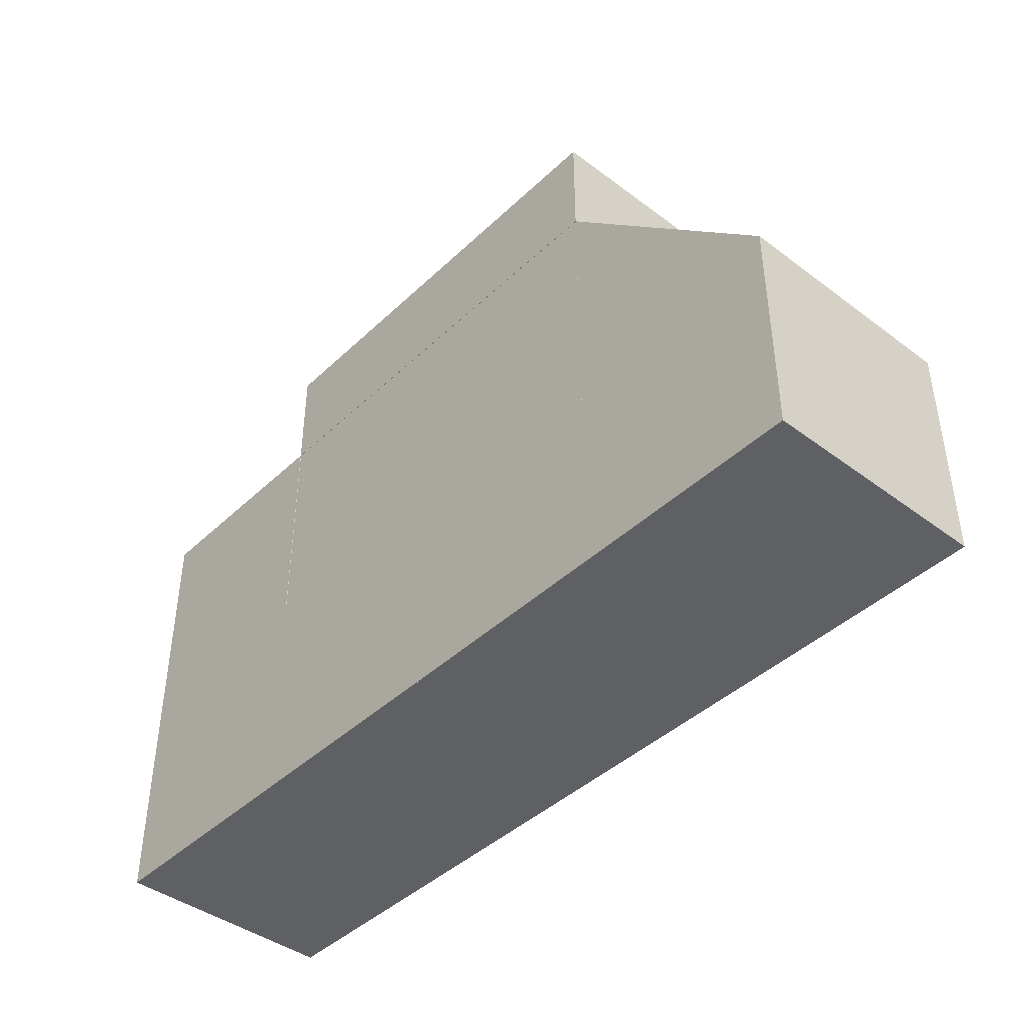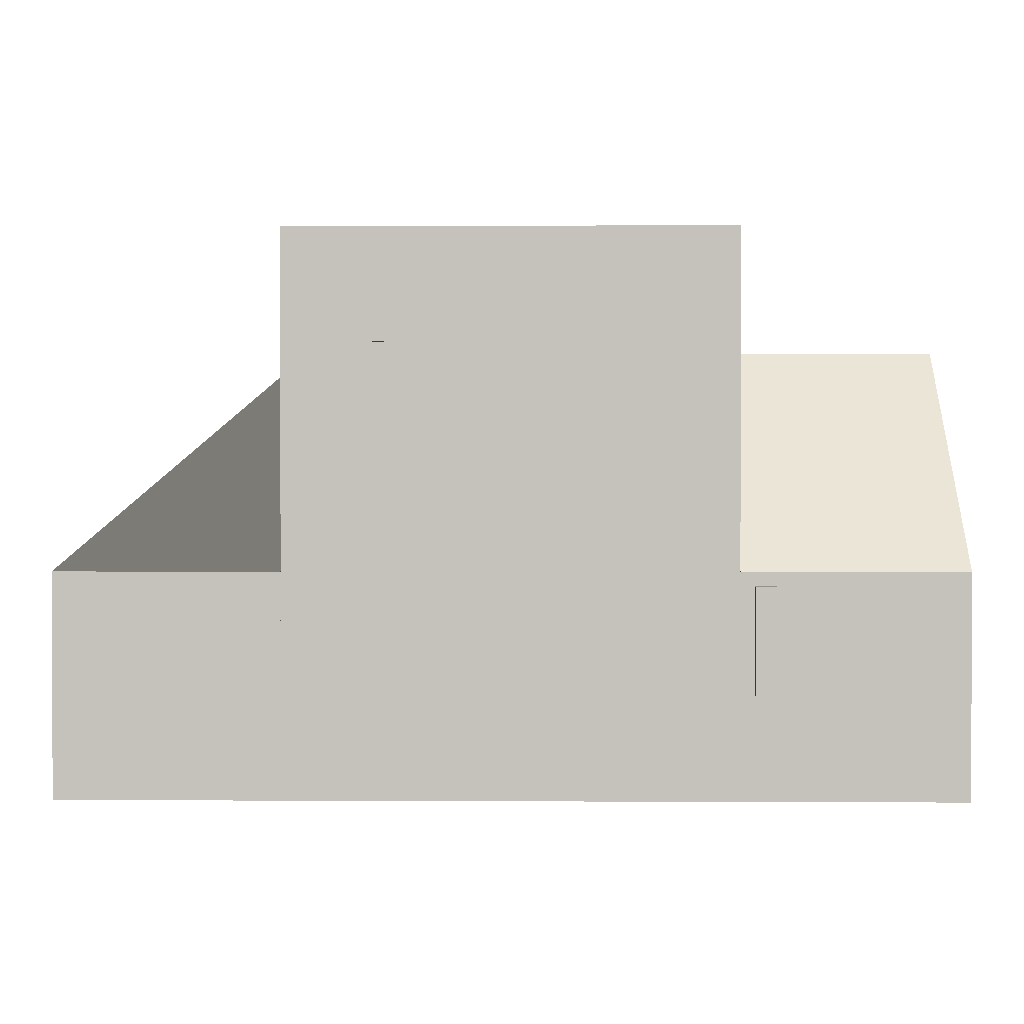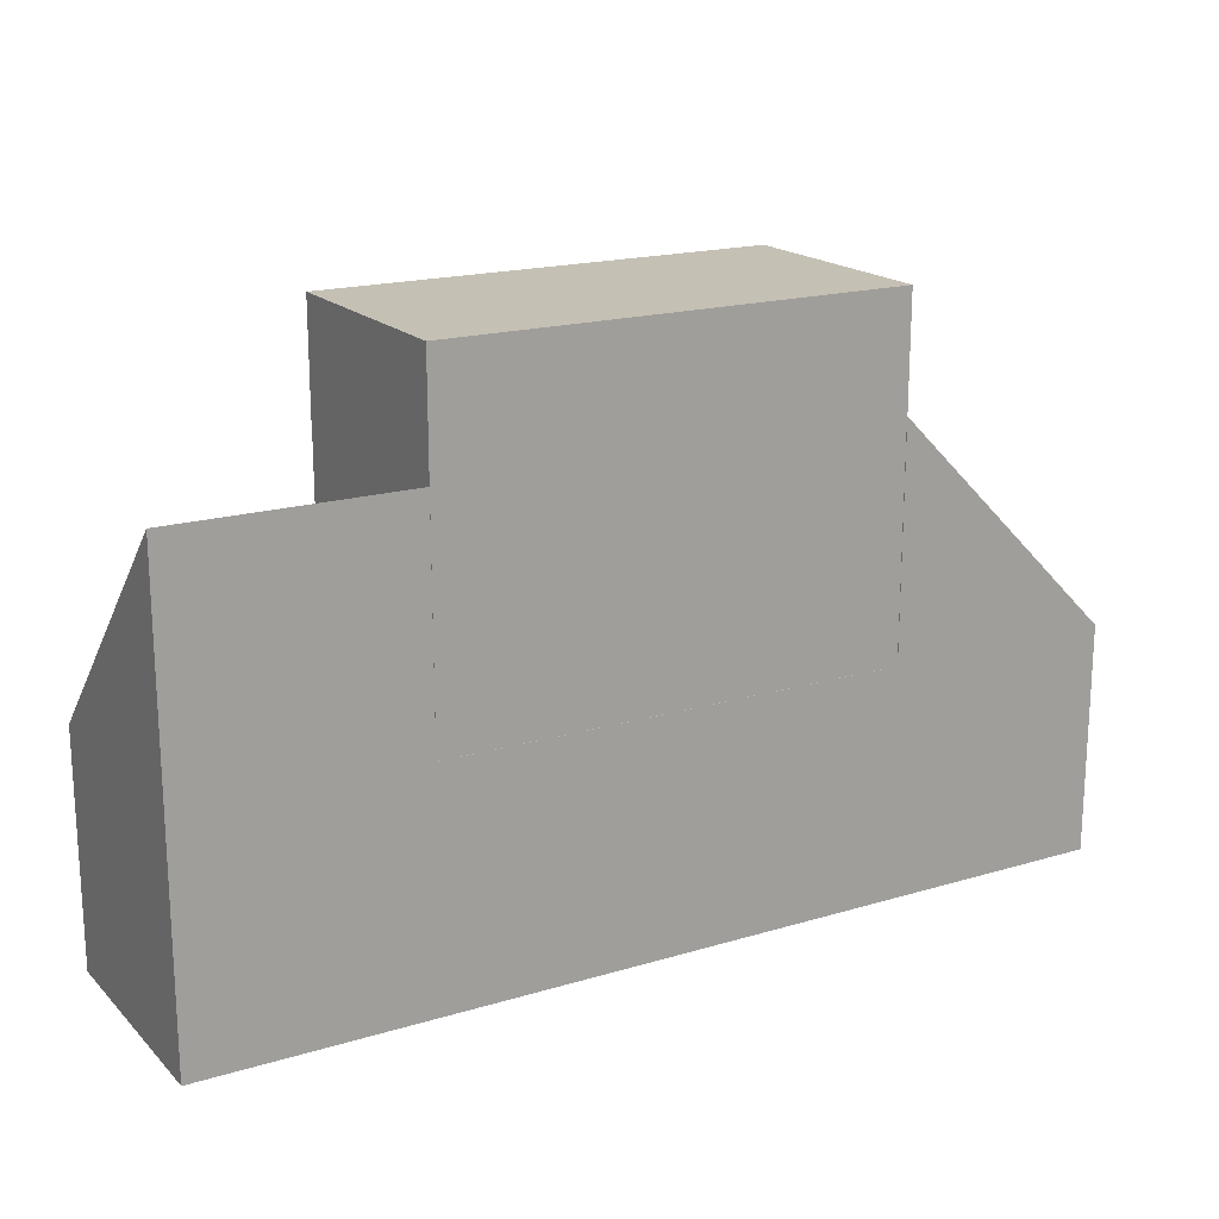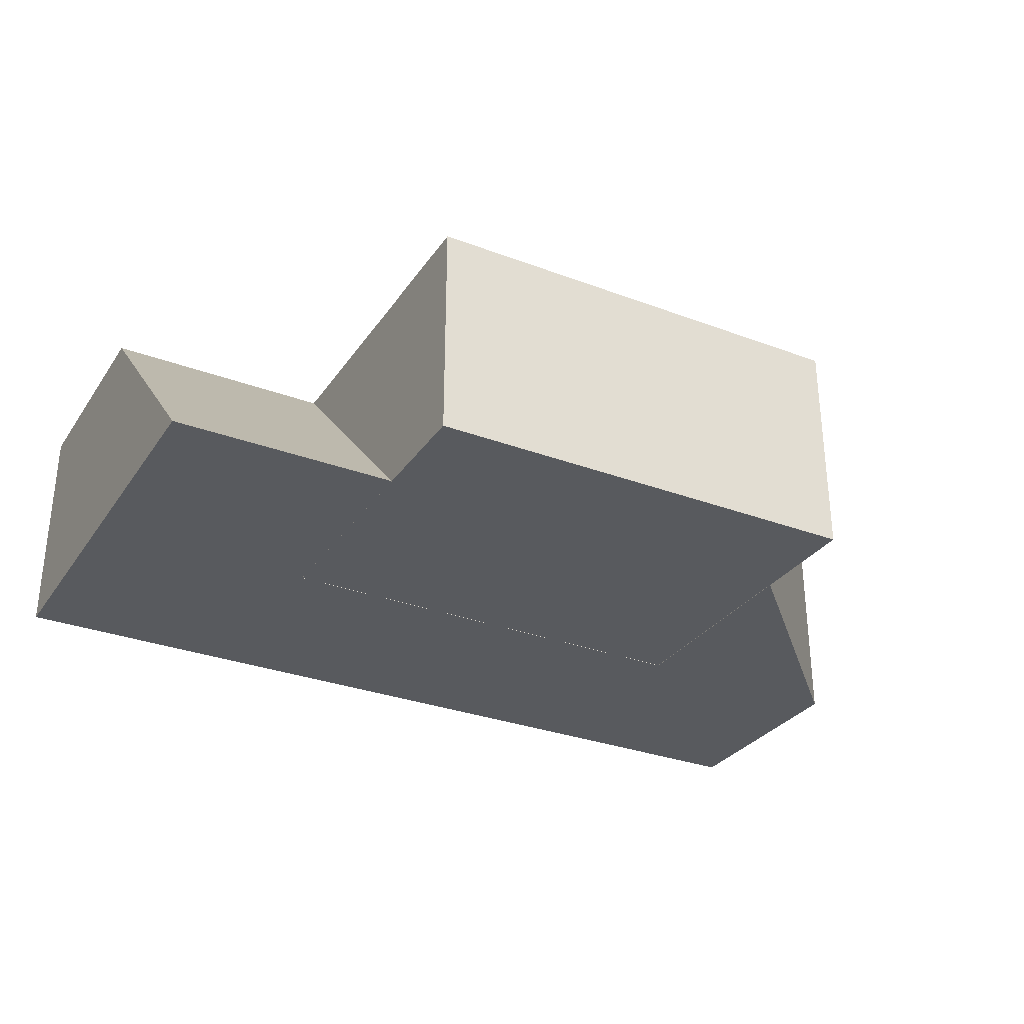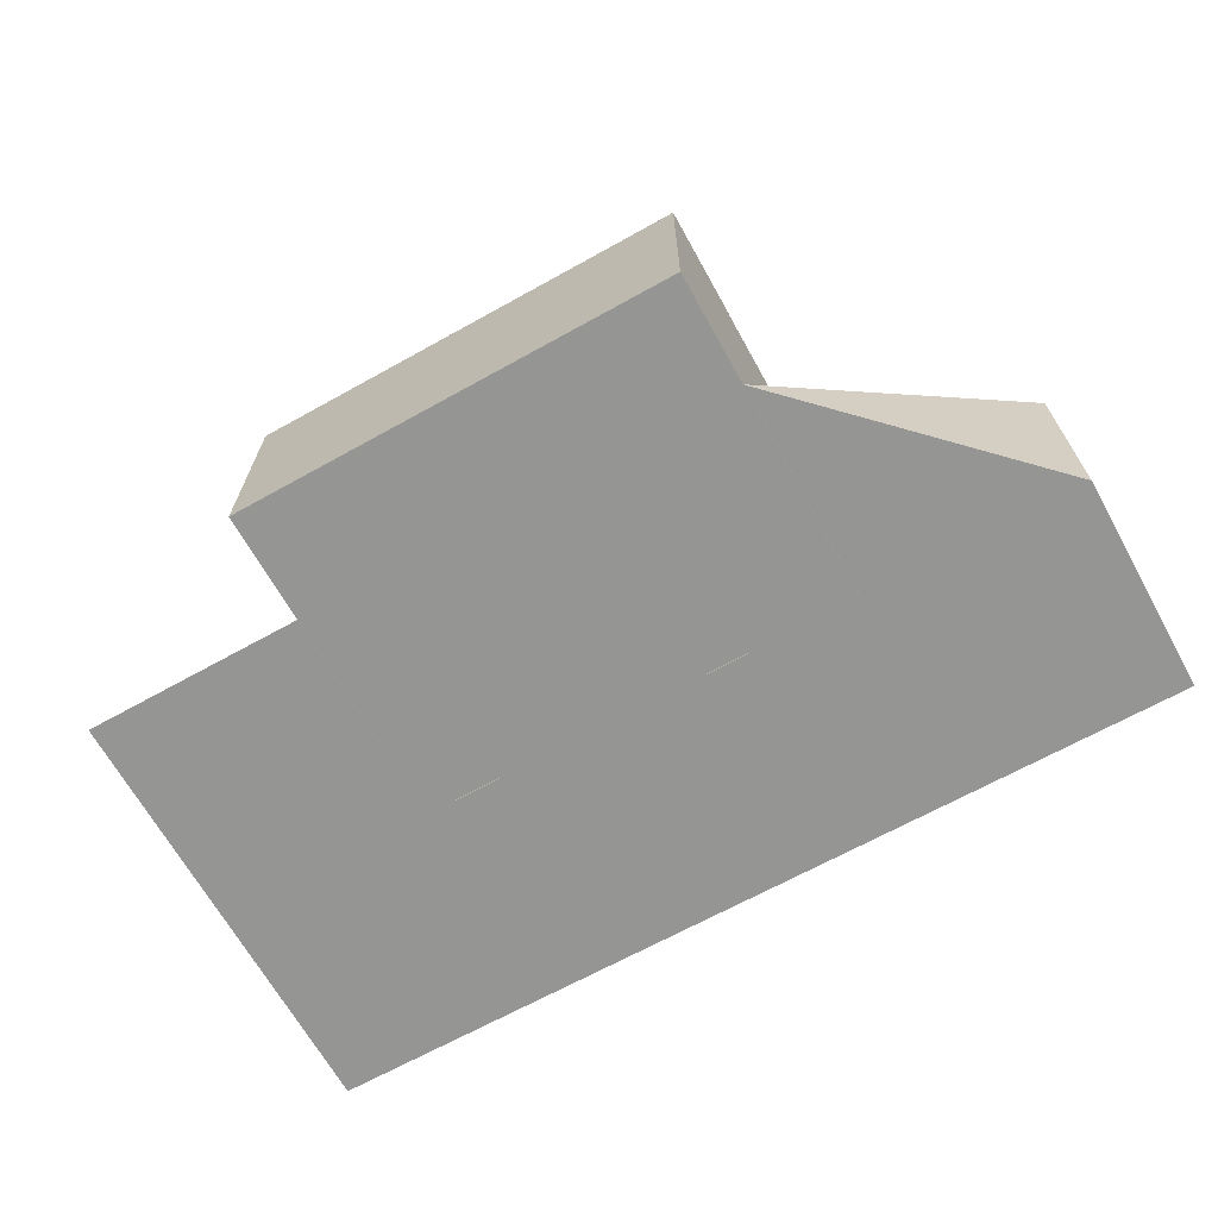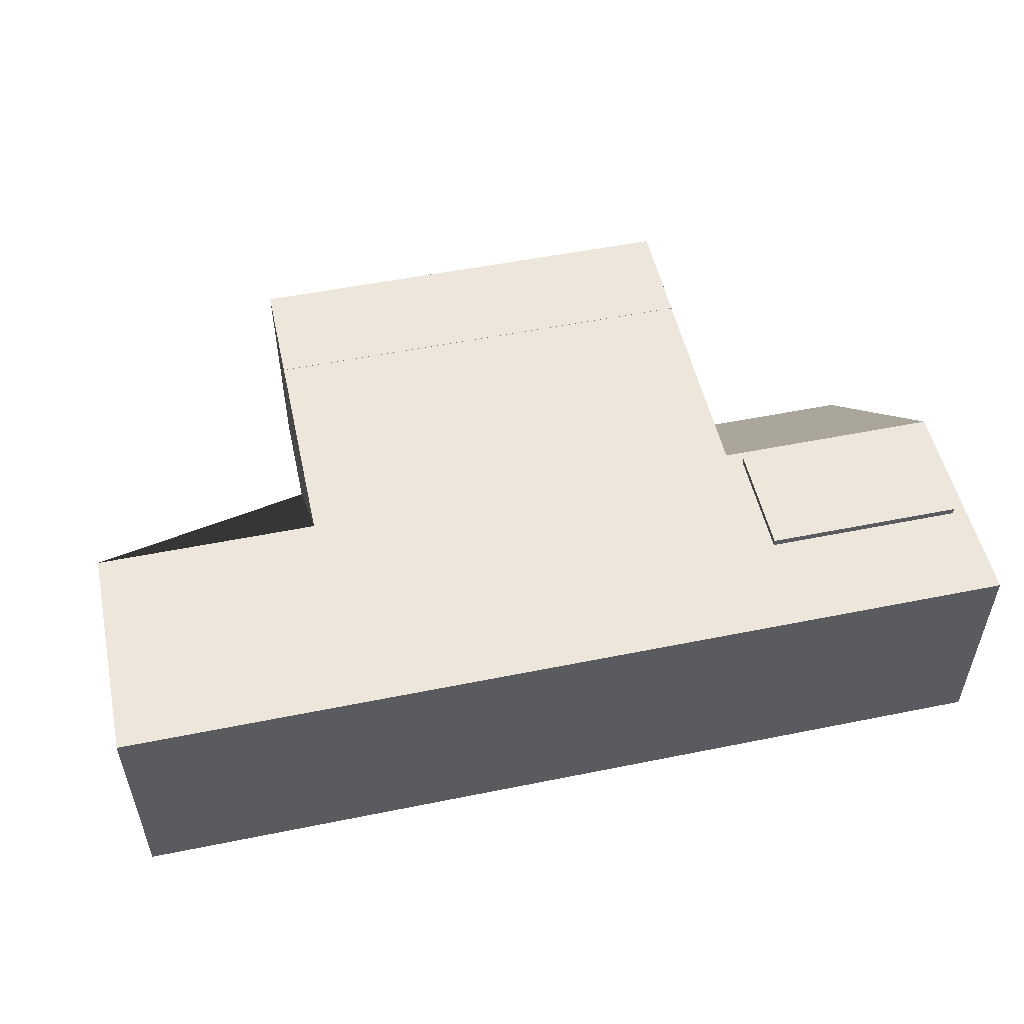
<metadata>
{"format":"obj","ext":"obj","renderer":"f3d","projection":"perspective","resolution":1024,"background":"white","views":[{"elev":-42.6,"azim":-131.8,"up":"+Y"},{"elev":1.2,"azim":1.0,"up":"+Y"},{"elev":18.3,"azim":150.0,"up":"+Y"},{"elev":-30.6,"azim":151.6,"up":"+Z"},{"elev":-67.3,"azim":-150.9,"up":"+Z"},{"elev":52.3,"azim":-12.3,"up":"+Z"}]}
</metadata>
<code>
o glass_translucent
v -2.499 1 0.499
v -2.499 1 -0.499
v -2.499 0 -0.499
v -2.499 -0 0.499
v -0.501 0 -0.499
v -0.501 1 -0.499
v -0.501 1 0.499
v -0.501 -0 0.499
v -2.499 0 -0.499
v -2.499 1 -0.499
v -2.499 1 0.499
v -2.499 -0 0.499
v -0.501 1 0.499
v -0.501 1 -0.499
v -0.501 0 -0.499
v -0.501 -0 0.499
f 1 2 3 4
f 5 6 7 8
f 3 2 6 5
f 7 1 4 8
f 9 10 11 12
f 13 14 15 16
f 14 10 9 15
f 12 11 13 16
o bench
v -1.5 1.5 0.5
v -1.5 1.5 -0.5
v -1.5 1 -0.5
v -1.5 1 0.5
v -0.5 1 -0.5
v -0.5 1.5 -0.5
v -0.5 1.5 0.5
v -0.5 1 0.5
v -2.5 1.5 0.5
v -2.5 1.5 -0.5
v -2.5 1 -0.5
v -2.5 1 0.5
v -1.5 1 -0.5
v -1.5 1.5 -0.5
v -1.5 1.5 0.5
v -1.5 1 0.5
v -2.5 -0 0.5
v -2.5 0 -0.5
v -2.5 -1 -0.5
v -2.5 -1 0.5
v -1.5 -1 -0.5
v -1.5 0 -0.5
v -1.5 -0 0.5
v -1.5 -1 0.5
v -1.5 -0 0.5
v -1.5 0 -0.5
v -1.5 -1 -0.5
v -1.5 -1 0.5
v -0.5 -1 -0.5
v -0.5 0 -0.5
v -0.5 -0 0.5
v -0.5 -1 0.5
v -0.9634 0.625 -0.2759
v -0.9634 1 -0.2759
v -0.7866 1 -0.09911
v -0.7866 0.625 -0.09911
v -0.7866 1 -0.09911
v -0.9634 1 -0.2759
v -0.9634 0.625 -0.2759
v -0.7866 0.625 -0.09911
v -0.9634 0.625 -0.09911
v -0.9634 1 -0.09911
v -0.7866 1 -0.2759
v -0.7866 0.625 -0.2759
v -0.7866 1 -0.2759
v -0.9634 1 -0.09911
v -0.9634 0.625 -0.09911
v -0.7866 0.625 -0.2759
v -1.781 0.625 -0.03125
v -1.781 1 -0.03125
v -1.156 1 -0.03125
v -1.156 0.625 -0.03125
v -1.156 1 -0.03125
v -1.781 1 -0.03125
v -1.781 0.625 -0.03125
v -1.156 0.625 -0.03125
v -2.141 0.5312 -0.125
v -2.141 1 -0.125
v -1.984 1 -0.125
v -1.984 0.5312 -0.125
v -1.984 1 -0.125
v -2.141 1 -0.125
v -2.141 0.5312 -0.125
v -1.984 0.5312 -0.125
v -1.963 0.625 0.1616
v -1.963 1 0.1616
v -1.787 1 0.3384
v -1.787 0.625 0.3384
v -1.787 1 0.3384
v -1.963 1 0.1616
v -1.963 0.625 0.1616
v -1.787 0.625 0.3384
v -1.963 0.625 0.3384
v -1.963 1 0.3384
v -1.787 1 0.1616
v -1.787 0.625 0.1616
v -1.787 1 0.1616
v -1.963 1 0.3384
v -1.963 0.625 0.3384
v -1.787 0.625 0.1616
f 17 18 19 20
f 21 22 23 24
f 22 18 17 23
f 20 19 21 24
f 19 18 22 21
f 23 17 20 24
f 25 26 27 28
f 29 30 31 32
f 30 26 25 31
f 28 27 29 32
f 27 26 30 29
f 31 25 28 32
f 33 34 35 36
f 37 38 39 40
f 38 34 33 39
f 36 35 37 40
f 35 34 38 37
f 39 33 36 40
f 41 42 43 44
f 45 46 47 48
f 46 42 41 47
f 44 43 45 48
f 43 42 46 45
f 47 41 44 48
f 49 50 51 52
f 53 54 55 56
f 57 58 59 60
f 61 62 63 64
f 65 66 67 68
f 69 70 71 72
f 73 74 75 76
f 77 78 79 80
f 81 82 83 84
f 85 86 87 88
f 89 90 91 92
f 93 94 95 96
o cube
v -0.5 -0 0.5
v -0.5 1 -0.5
v -0.5 -1 -0.5
v -0.5 -1 0.5
v 0.5 -1 -0.5
v 0.5 1 -0.5
v 0.5 -0 0.5
v 0.5 -1 0.5
v -0.4375 -0.0625 0.5312
v -0.4375 -0.0625 0.4688
v -0.4375 -0.5625 0.4688
v -0.4375 -0.5625 0.5312
v 0.4375 -0.5625 0.4688
v 0.4375 -0.0625 0.4688
v 0.4375 -0.0625 0.5312
v 0.4375 -0.5625 0.5312
f 97 98 99 100
f 101 102 103 104
f 102 98 97 103
f 100 99 101 104
f 99 98 102 101
f 103 97 100 104
f 105 106 107 108
f 109 110 111 112
f 110 106 105 111
f 108 107 109 112
f 111 105 108 112
o bench_extension
v -3.5 -0 0.5
v -3.5 0 -0.5
v -3.5 -1 -0.5
v -3.5 -1 0.5
v -2.5 -1 -0.5
v -2.5 1 -0.5
v -2.5 -0 0.5
v -2.5 -1 0.5
f 113 114 115 116
f 117 118 119 120
f 118 114 113 119
f 116 115 117 120
f 115 114 118 117
f 119 113 116 120

</code>
